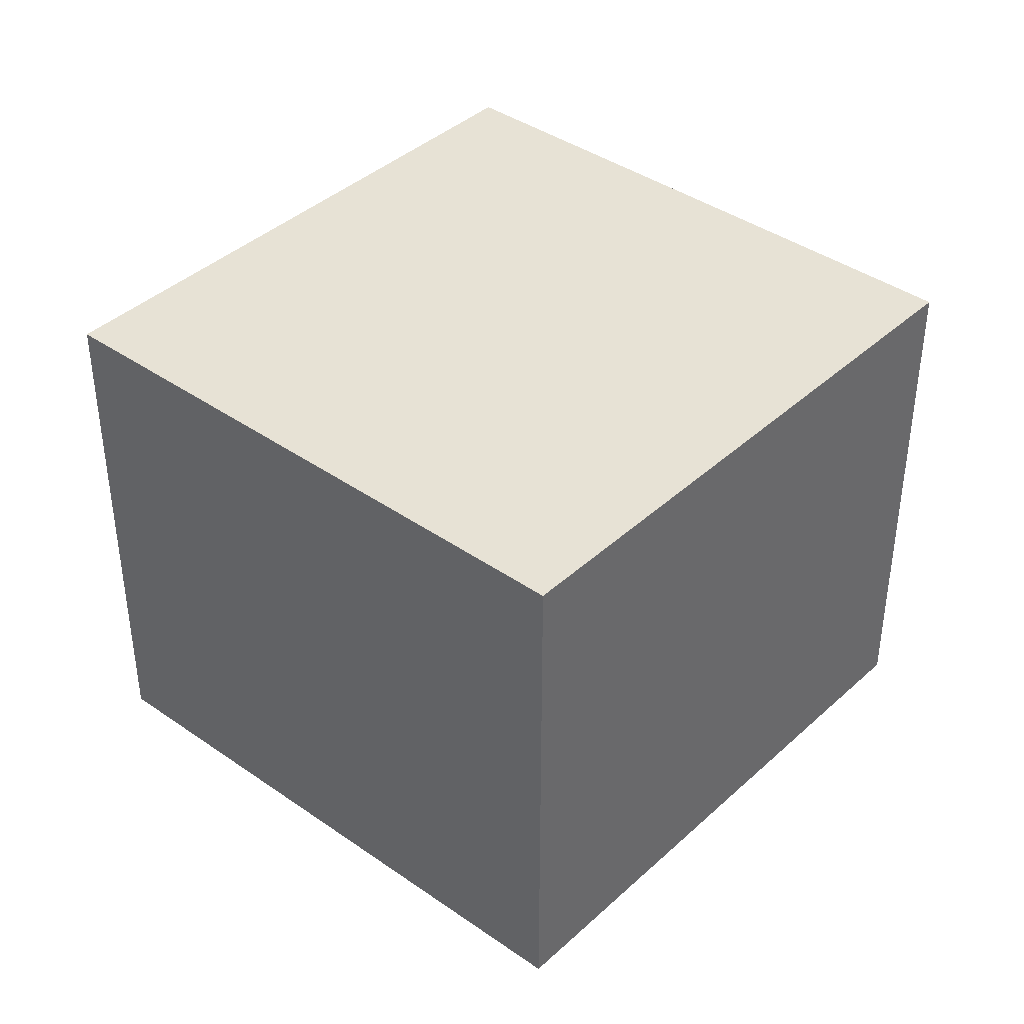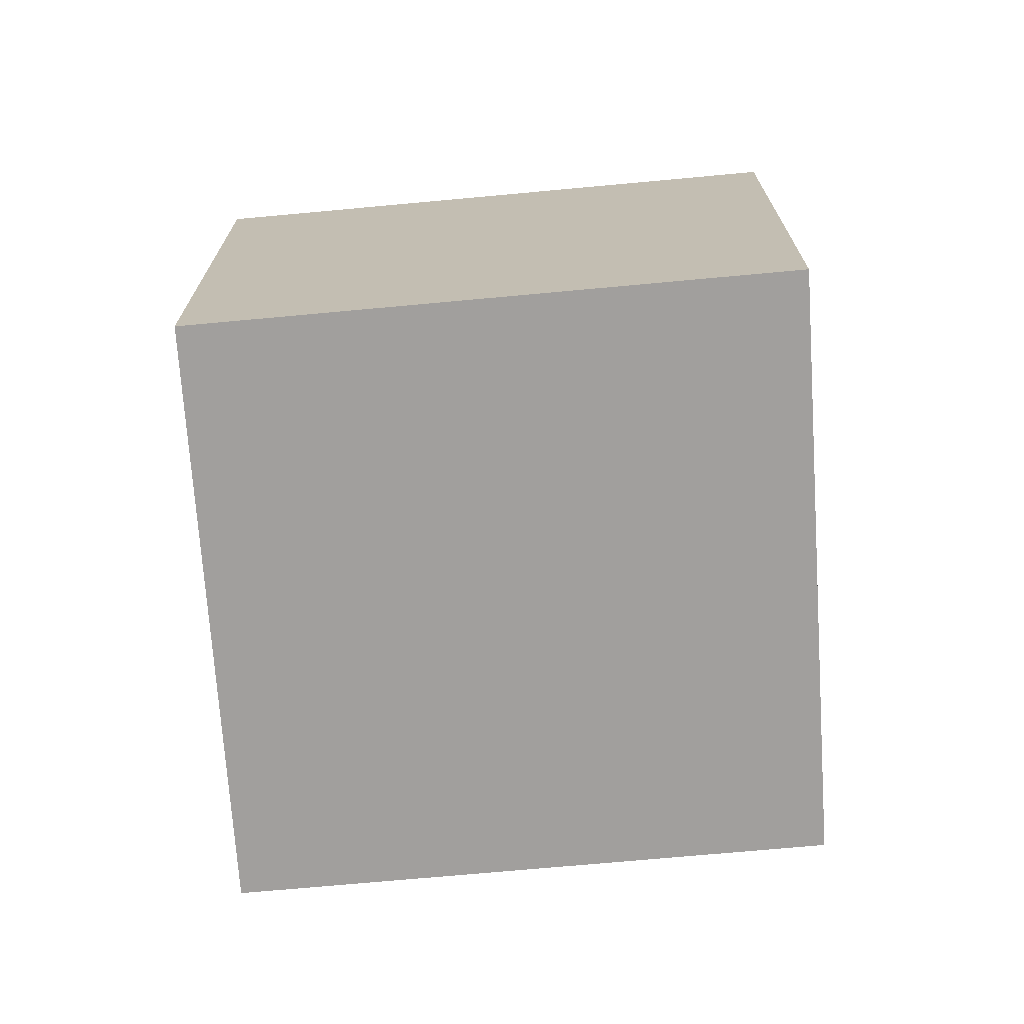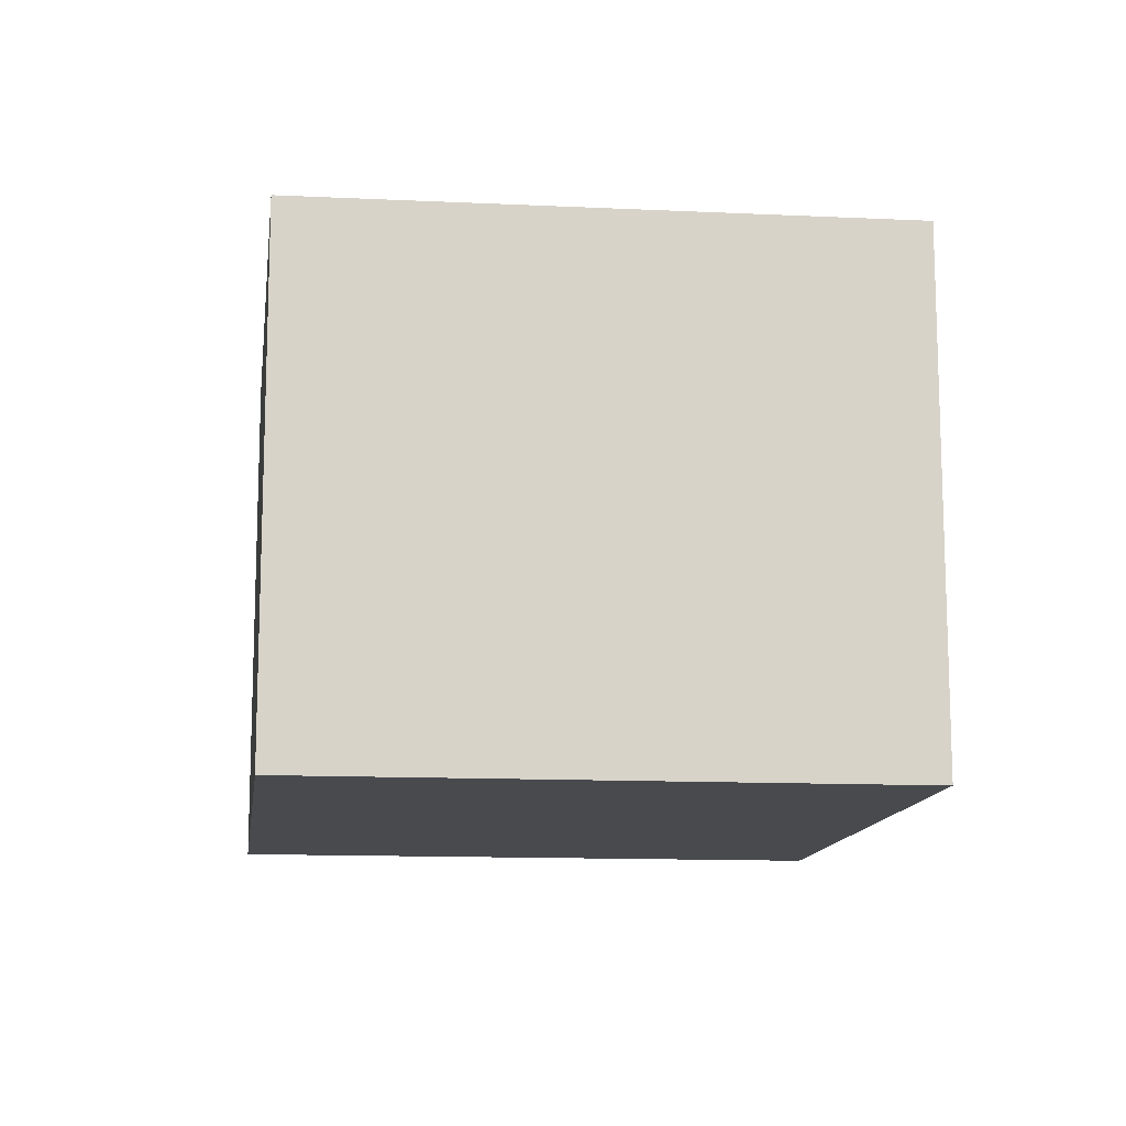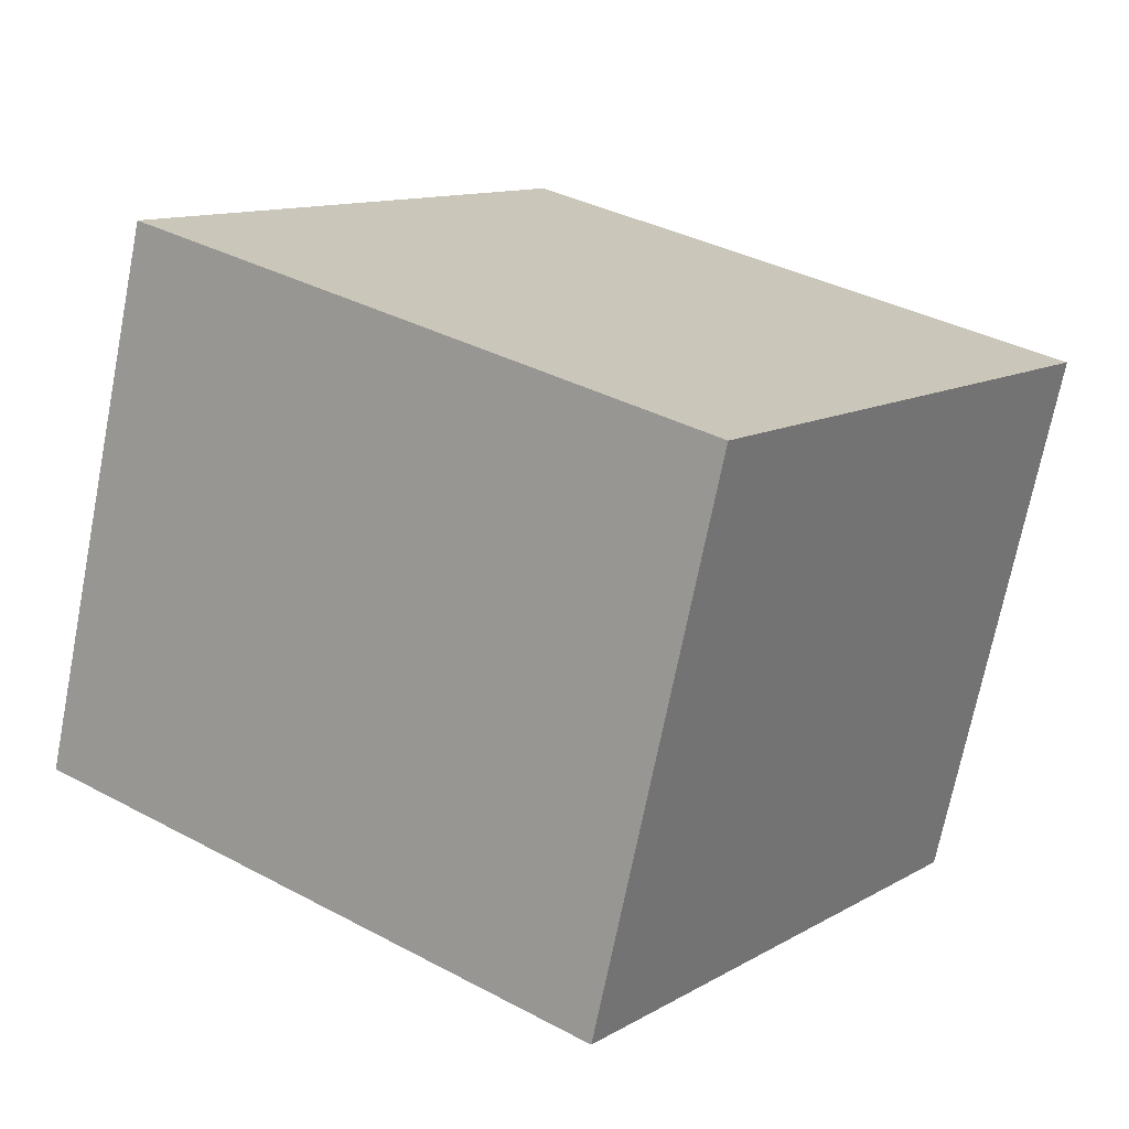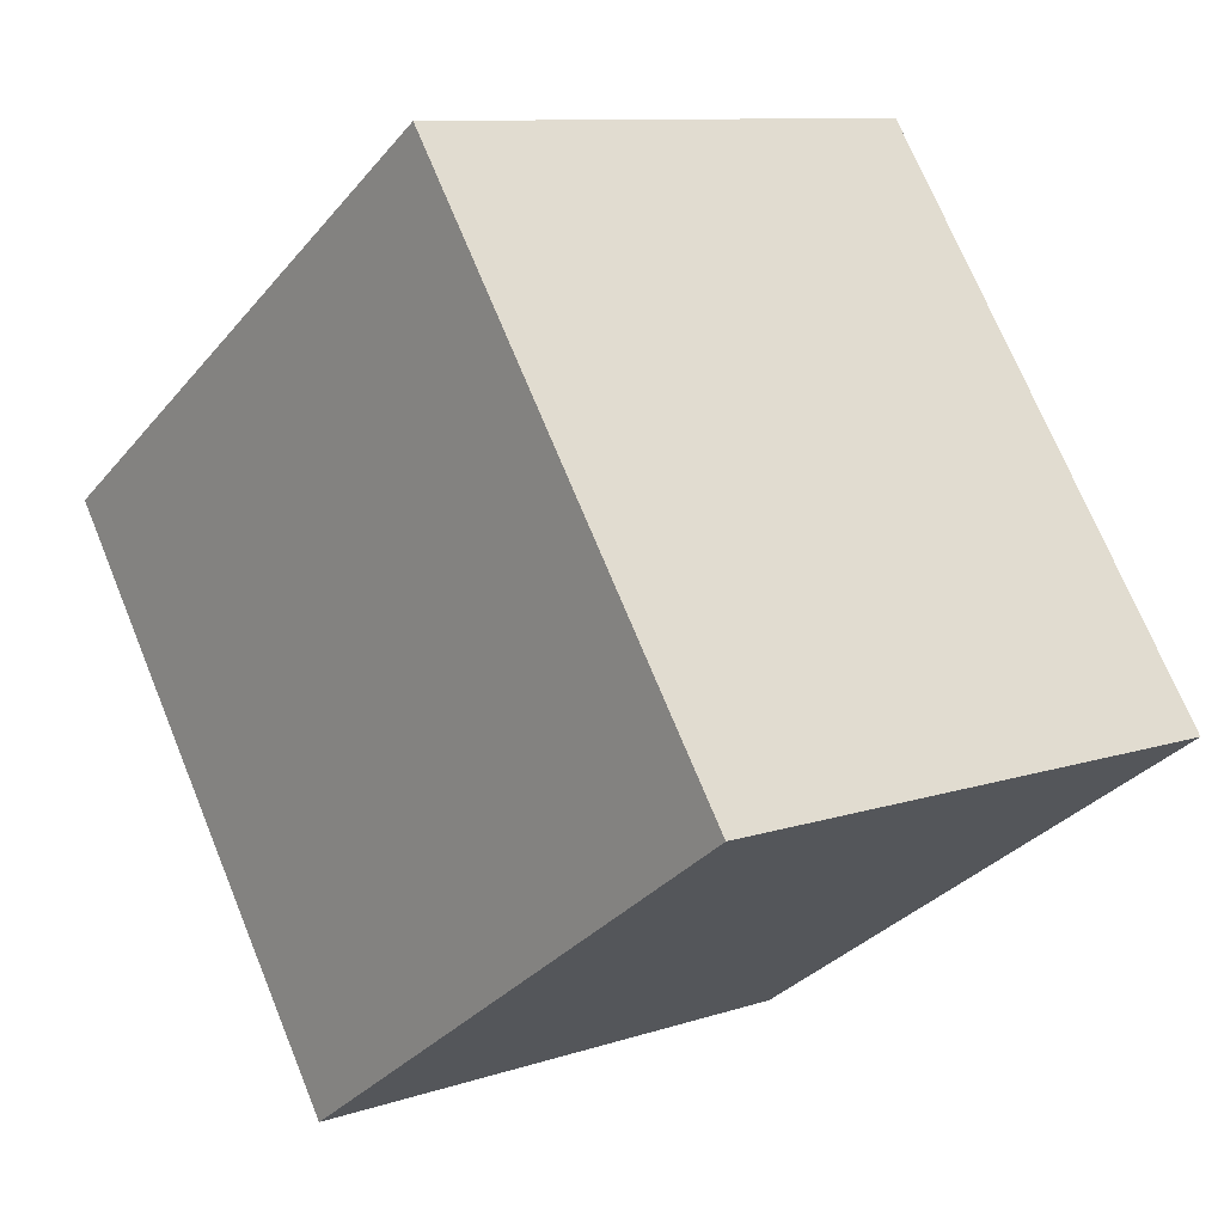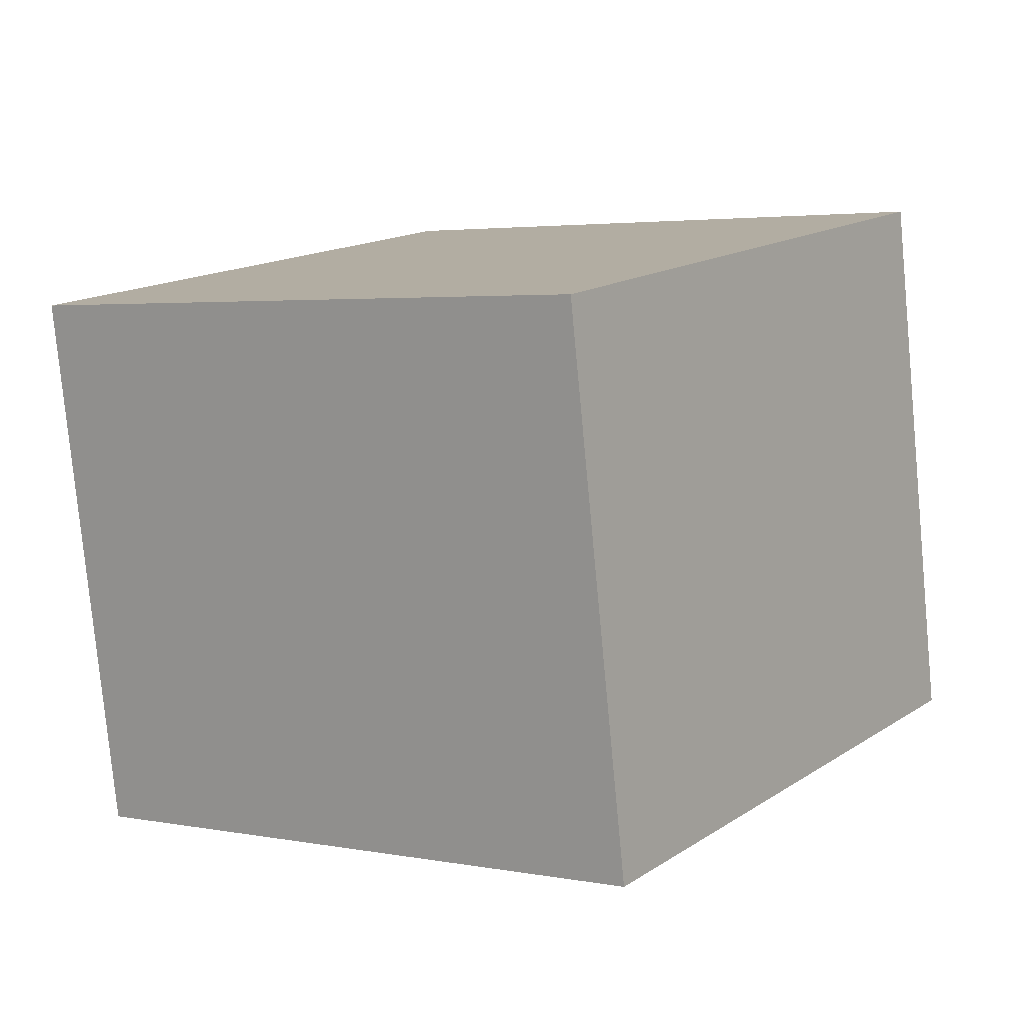
<metadata>
{"format":"obj","ext":"obj","renderer":"f3d","projection":"perspective","resolution":1024,"background":"white","views":[{"elev":40.4,"azim":166.2,"up":"+Y"},{"elev":-71.5,"azim":-140.5,"up":"+Y"},{"elev":-13.0,"azim":-151.9,"up":"+Y"},{"elev":-71.0,"azim":-11.2,"up":"+Z"},{"elev":9.9,"azim":-130.6,"up":"+Z"},{"elev":-78.9,"azim":5.4,"up":"+Z"}]}
</metadata>
<code>
v  1.506 2.233 2.101
v  2.138 2.233 -1.455
v  0 2.233 1.367e-16
v  3.644 2.233 0.646
v  0 0 0
v  1.506 -1.286e-16 2.101
v  3.644 -3.956e-17 0.646
v  2.138 8.909e-17 -1.455
g defaultobject
f 1 2 3
f 2 1 4
f 5 1 3
f 1 5 6
f 6 4 1
f 4 6 7
f 7 2 4
f 2 7 8
f 8 3 2
f 3 8 5
f 8 6 5
f 6 8 7

</code>
